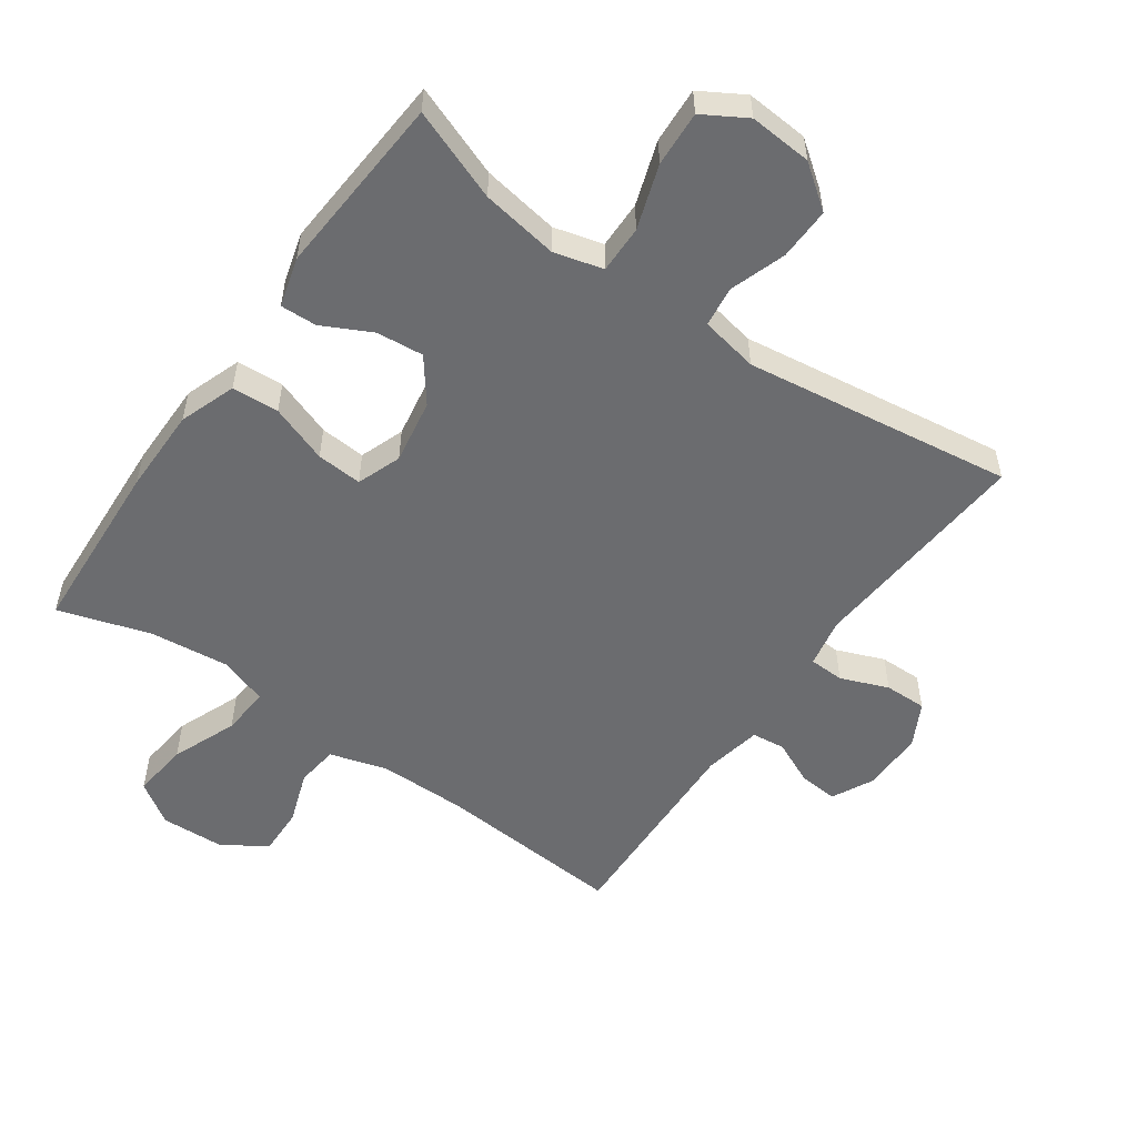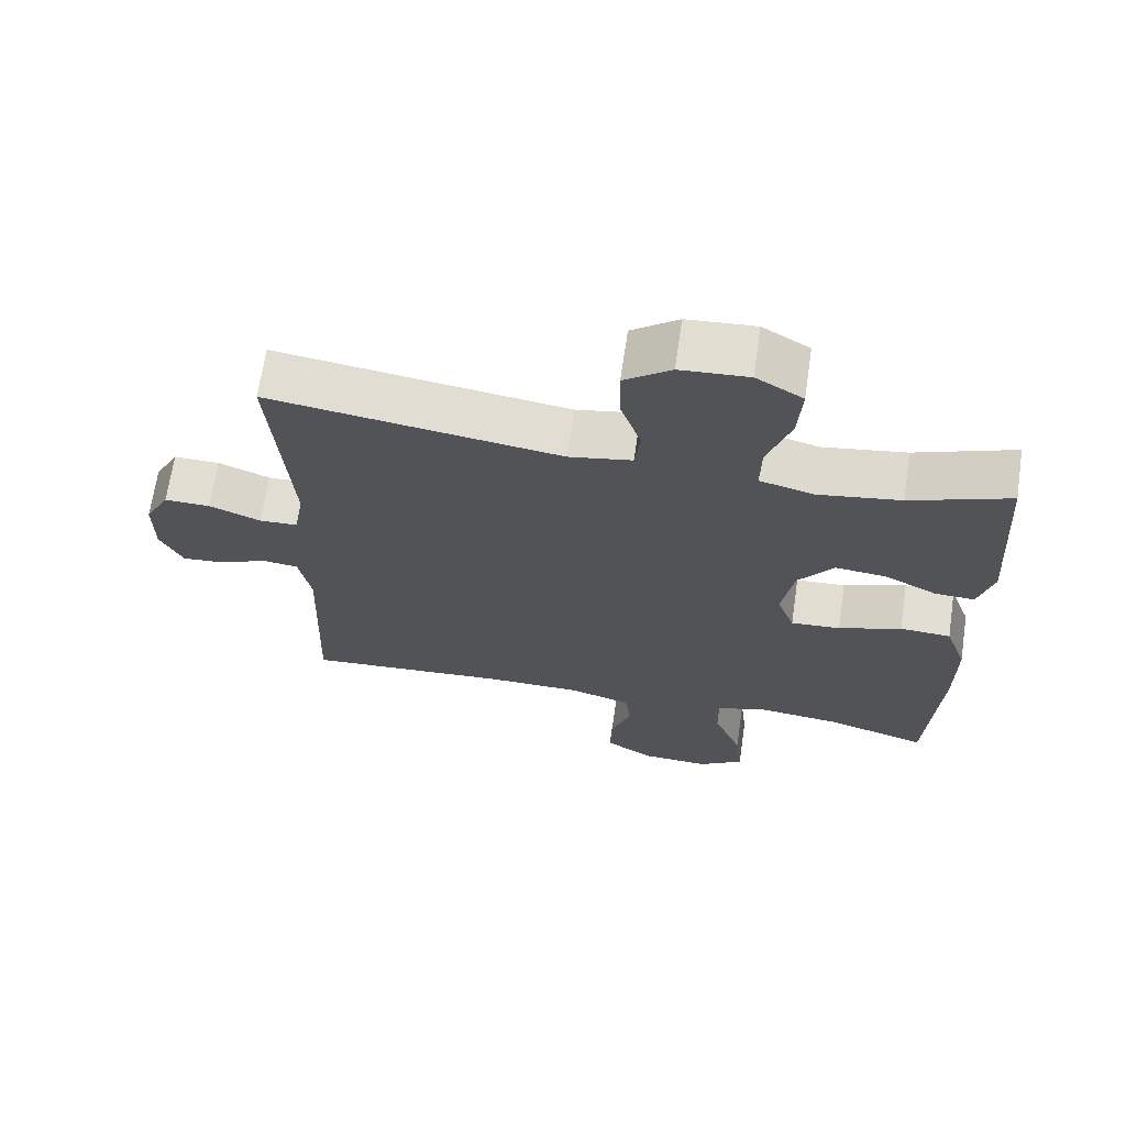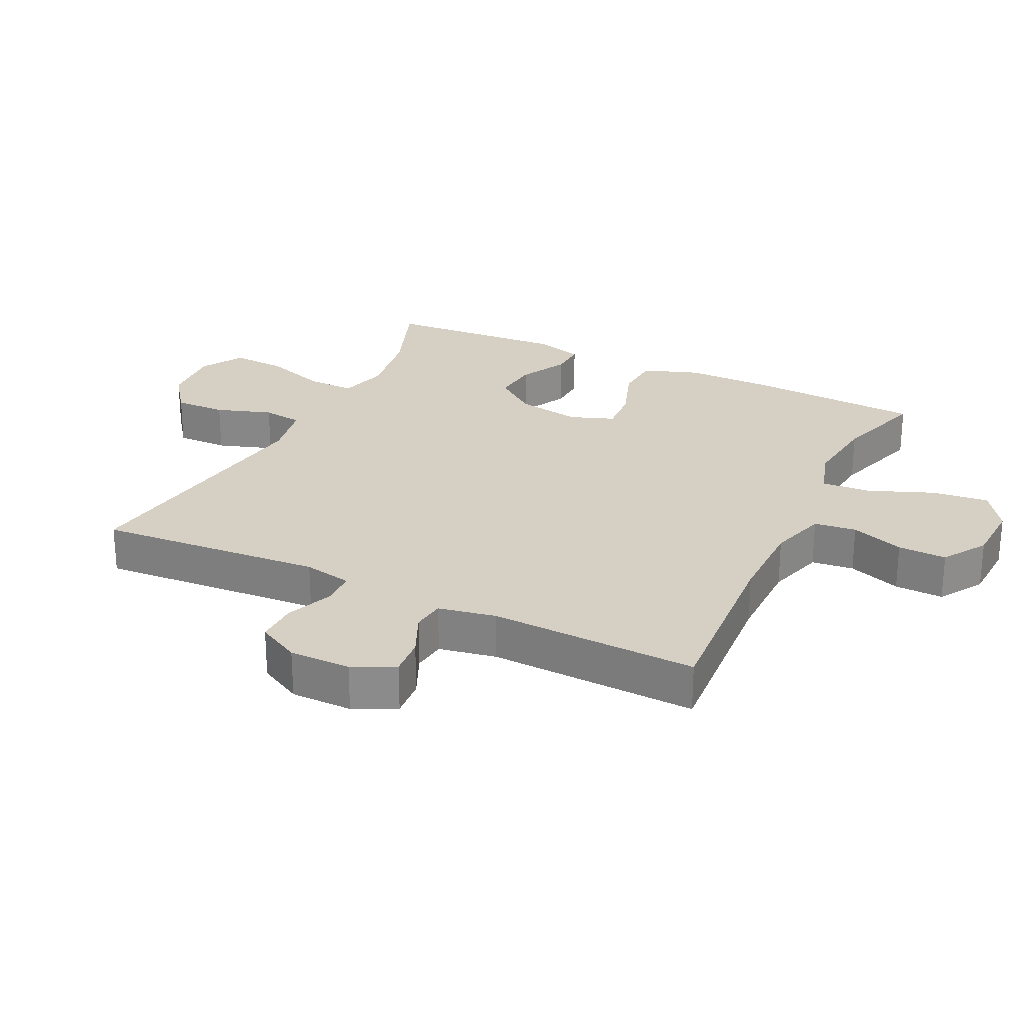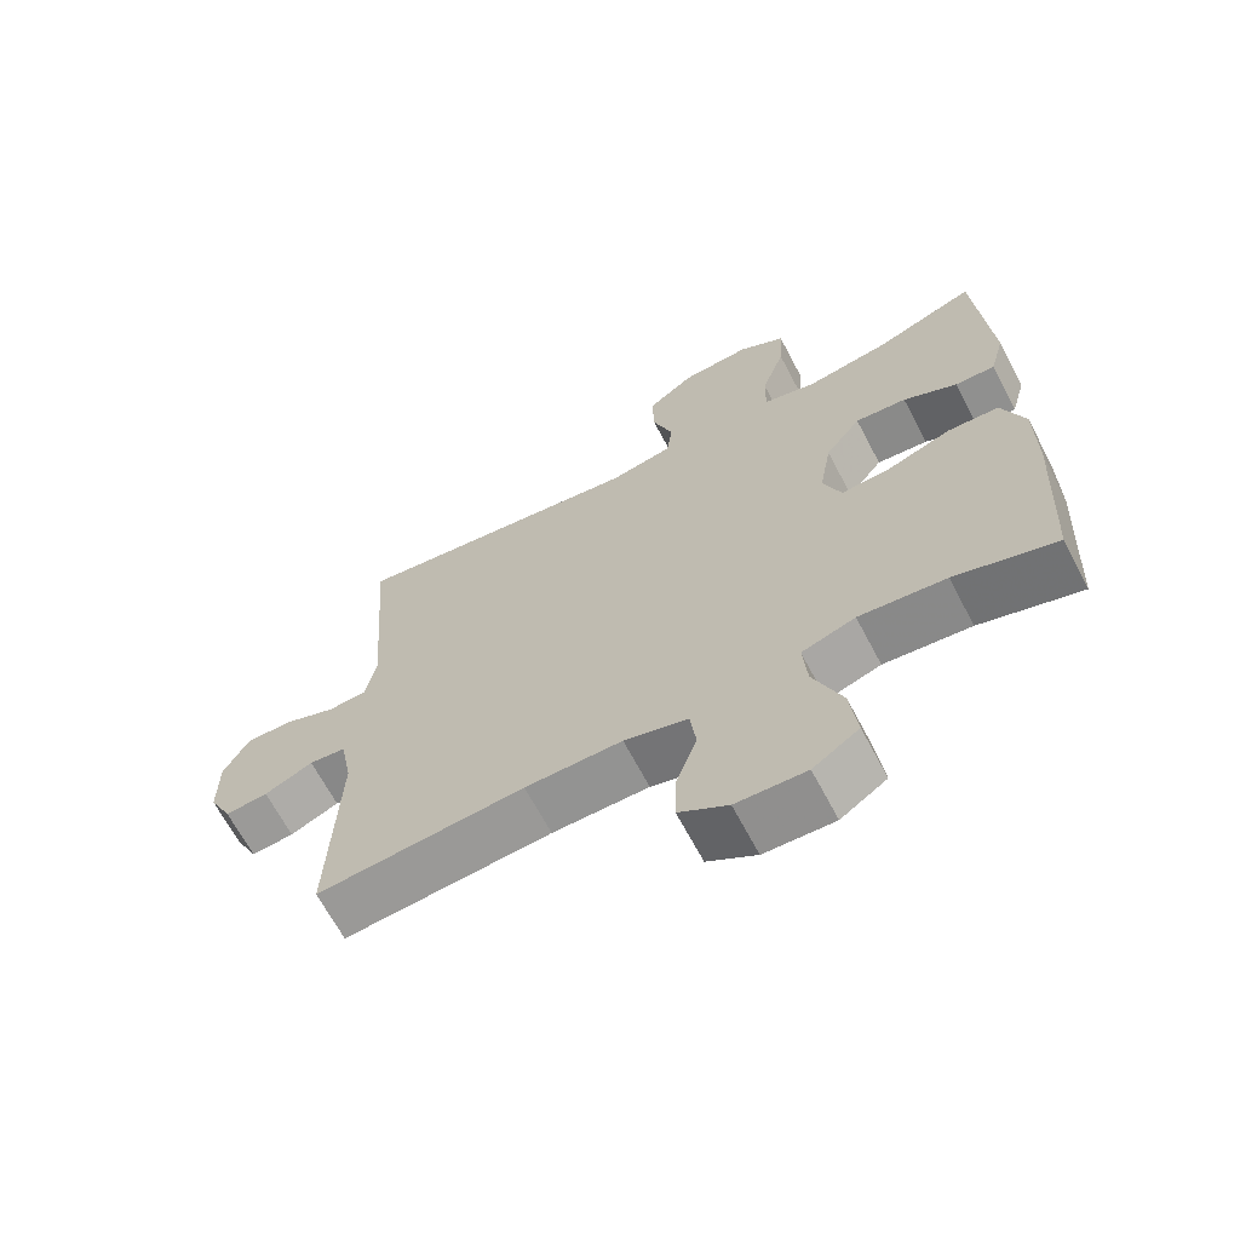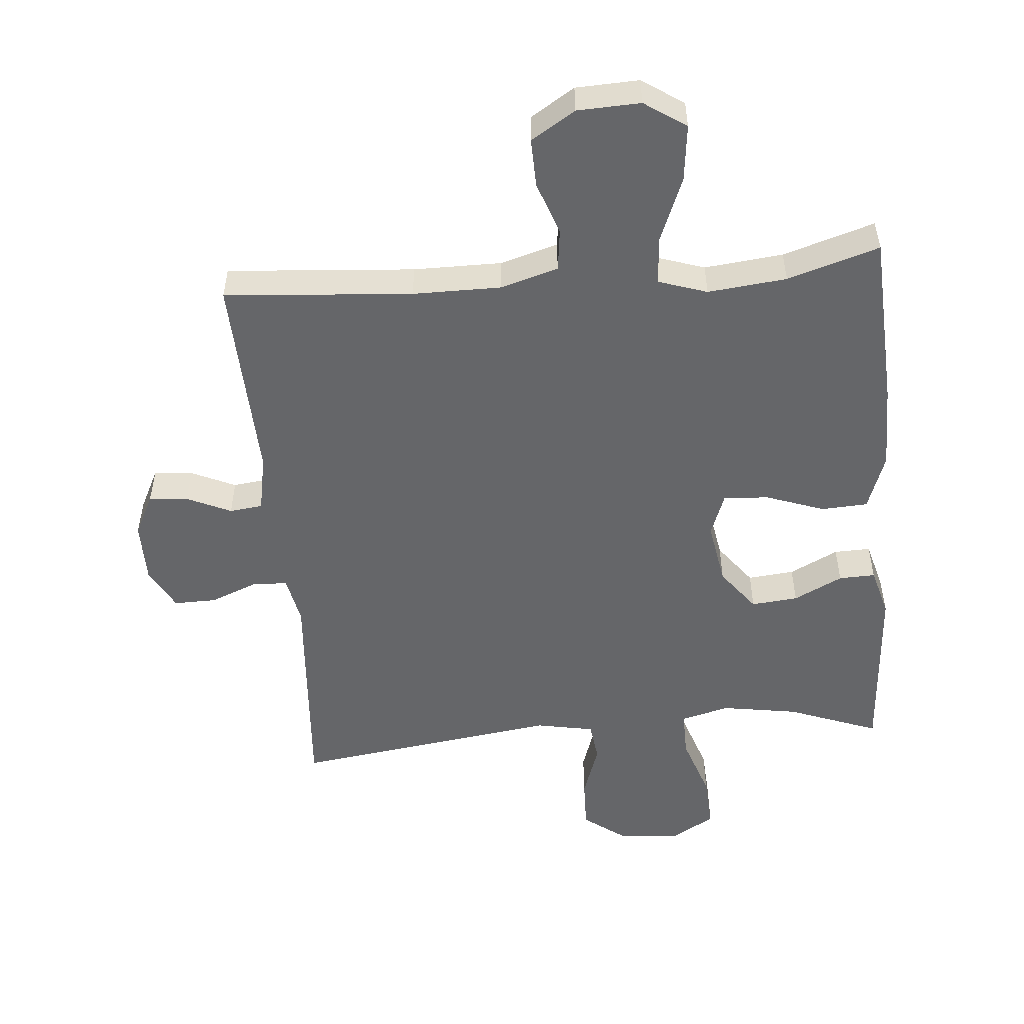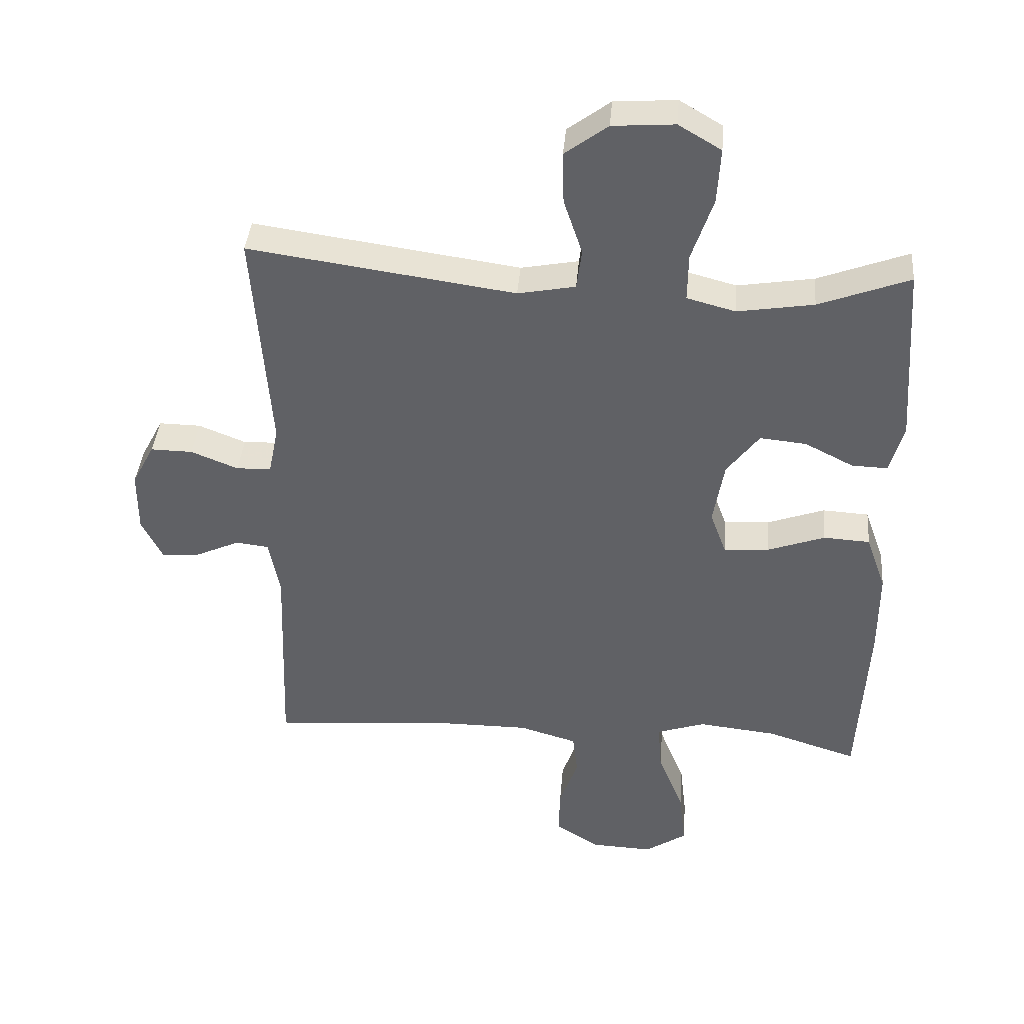
<metadata>
{"format":"obj","ext":"obj","renderer":"f3d","projection":"perspective","resolution":1024,"background":"white","views":[{"elev":-53.7,"azim":-35.2,"up":"+Y"},{"elev":67.6,"azim":-171.6,"up":"+Z"},{"elev":26.2,"azim":116.0,"up":"+Y"},{"elev":-66.7,"azim":-152.2,"up":"+Z"},{"elev":-51.8,"azim":-175.1,"up":"+Y"},{"elev":39.5,"azim":-175.2,"up":"+Z"}]}
</metadata>
<code>
v -0.5 0.07 0.5
v -0.36 0.07 0.447
v -0.242 0.07 0.428
v -0.167 0.07 0.448
v -0.168 0.07 0.521
v -0.201 0.07 0.619
v -0.206 0.07 0.704
v -0.14 0.07 0.743
v -0.044 0.07 0.736
v 0.022 0.07 0.687
v 0.02 0.07 0.607
v -0.009 0.07 0.521
v -0.001 0.07 0.459
v 0.088 0.07 0.442
v 0.5 0.07 0.5
v 0.474 0.07 0.152
v 0.489 0.07 0.077
v 0.543 0.07 0.075
v 0.616 0.07 0.104
v 0.681 0.07 0.105
v 0.716 0.07 0.039
v 0.716 0.07 -0.056
v 0.684 0.07 -0.12
v 0.624 0.07 -0.115
v 0.556 0.07 -0.084
v 0.505 0.07 -0.09
v 0.488 0.07 -0.179
v 0.5 0.07 -0.5
v 0.211 0.07 -0.478
v 0.076 0.07 -0.478
v -0.013 0.07 -0.504
v -0.021 0.07 -0.569
v 0.008 0.07 -0.651
v 0.01 0.07 -0.726
v -0.058 0.07 -0.769
v -0.155 0.07 -0.773
v -0.219 0.07 -0.73
v -0.209 0.07 -0.643
v -0.169 0.07 -0.543
v -0.163 0.07 -0.468
v -0.238 0.07 -0.443
v -0.359 0.07 -0.456
v -0.5 0.07 -0.5
v -0.515 0.07 -0.228
v -0.515 0.07 -0.096
v -0.484 0.07 -0.009
v -0.412 0.07 -0.005
v -0.323 0.07 -0.037
v -0.253 0.07 -0.042
v -0.228 0.07 0.026
v -0.245 0.07 0.125
v -0.295 0.07 0.191
v -0.367 0.07 0.184
v -0.442 0.07 0.146
v -0.498 0.07 0.144
v -0.519 0.07 0.22
v -0.5 0 0.5
v -0.36 0 0.447
v -0.242 0 0.428
v -0.167 0 0.448
v -0.168 0 0.521
v -0.201 0 0.619
v -0.206 0 0.704
v -0.14 0 0.743
v -0.044 0 0.736
v 0.022 0 0.687
v 0.02 0 0.607
v -0.009 0 0.521
v -0.001 0 0.459
v 0.088 0 0.442
v 0.5 0 0.5
v 0.474 0 0.152
v 0.489 0 0.077
v 0.543 0 0.075
v 0.616 0 0.104
v 0.681 0 0.105
v 0.716 0 0.039
v 0.716 0 -0.056
v 0.684 0 -0.12
v 0.624 0 -0.115
v 0.556 0 -0.084
v 0.505 0 -0.09
v 0.488 0 -0.179
v 0.5 0 -0.5
v 0.211 0 -0.478
v 0.076 0 -0.478
v -0.013 0 -0.504
v -0.021 0 -0.569
v 0.008 0 -0.651
v 0.01 0 -0.726
v -0.058 0 -0.769
v -0.155 0 -0.773
v -0.219 0 -0.73
v -0.209 0 -0.643
v -0.169 0 -0.543
v -0.163 0 -0.468
v -0.238 0 -0.443
v -0.359 0 -0.456
v -0.5 0 -0.5
v -0.515 0 -0.228
v -0.515 0 -0.096
v -0.484 0 -0.009
v -0.412 0 -0.005
v -0.323 0 -0.037
v -0.253 0 -0.042
v -0.228 0 0.026
v -0.245 0 0.125
v -0.295 0 0.191
v -0.367 0 0.184
v -0.442 0 0.146
v -0.498 0 0.144
v -0.519 0 0.22
f 56 1 2
f 55 56 2
f 54 55 2
f 53 54 2
f 52 53 2 3
f 51 52 3 4
f 50 51 4
f 46 47 48
f 45 46 48
f 44 45 48
f 43 44 48
f 42 43 48
f 41 42 48 49
f 40 41 49 50
f 37 38 39
f 36 37 39
f 35 36 39
f 34 35 39
f 33 34 39
f 32 33 39
f 31 32 39 40
f 40 50 4
f 31 40 4
f 30 31 4
f 27 28 29
f 30 4 5
f 29 30 5
f 27 29 5
f 26 27 5
f 23 24 25
f 22 23 25
f 21 22 25
f 20 21 25
f 19 20 25
f 18 19 25
f 17 18 25 26
f 14 15 16
f 16 17 26
f 14 16 26
f 13 14 26
f 10 11 12
f 9 10 12
f 8 9 12
f 7 8 12
f 6 7 12
f 5 6 12
f 5 12 13
f 5 13 26
f 58 57 112
f 58 112 111
f 58 111 110
f 58 110 109
f 59 58 109 108
f 60 59 108 107
f 60 107 106
f 104 103 102
f 104 102 101
f 104 101 100
f 104 100 99
f 104 99 98
f 105 104 98 97
f 106 105 97 96
f 95 94 93
f 95 93 92
f 95 92 91
f 95 91 90
f 95 90 89
f 95 89 88
f 96 95 88 87
f 60 106 96
f 60 96 87
f 60 87 86
f 85 84 83
f 61 60 86
f 61 86 85
f 61 85 83
f 61 83 82
f 81 80 79
f 81 79 78
f 81 78 77
f 81 77 76
f 81 76 75
f 81 75 74
f 82 81 74 73
f 72 71 70
f 82 73 72
f 82 72 70
f 82 70 69
f 68 67 66
f 68 66 65
f 68 65 64
f 68 64 63
f 68 63 62
f 68 62 61
f 69 68 61
f 82 69 61
f 1 57 58 2
f 2 58 59 3
f 3 59 60 4
f 4 60 61 5
f 5 61 62 6
f 6 62 63 7
f 7 63 64 8
f 8 64 65 9
f 9 65 66 10
f 10 66 67 11
f 11 67 68 12
f 12 68 69 13
f 13 69 70 14
f 14 70 71 15
f 15 71 72 16
f 16 72 73 17
f 17 73 74 18
f 18 74 75 19
f 19 75 76 20
f 20 76 77 21
f 21 77 78 22
f 22 78 79 23
f 23 79 80 24
f 24 80 81 25
f 25 81 82 26
f 26 82 83 27
f 27 83 84 28
f 28 84 85 29
f 29 85 86 30
f 30 86 87 31
f 31 87 88 32
f 32 88 89 33
f 33 89 90 34
f 34 90 91 35
f 35 91 92 36
f 36 92 93 37
f 37 93 94 38
f 38 94 95 39
f 39 95 96 40
f 40 96 97 41
f 41 97 98 42
f 42 98 99 43
f 43 99 100 44
f 44 100 101 45
f 45 101 102 46
f 46 102 103 47
f 47 103 104 48
f 48 104 105 49
f 49 105 106 50
f 50 106 107 51
f 51 107 108 52
f 52 108 109 53
f 53 109 110 54
f 54 110 111 55
f 55 111 112 56
f 56 112 57 1

</code>
